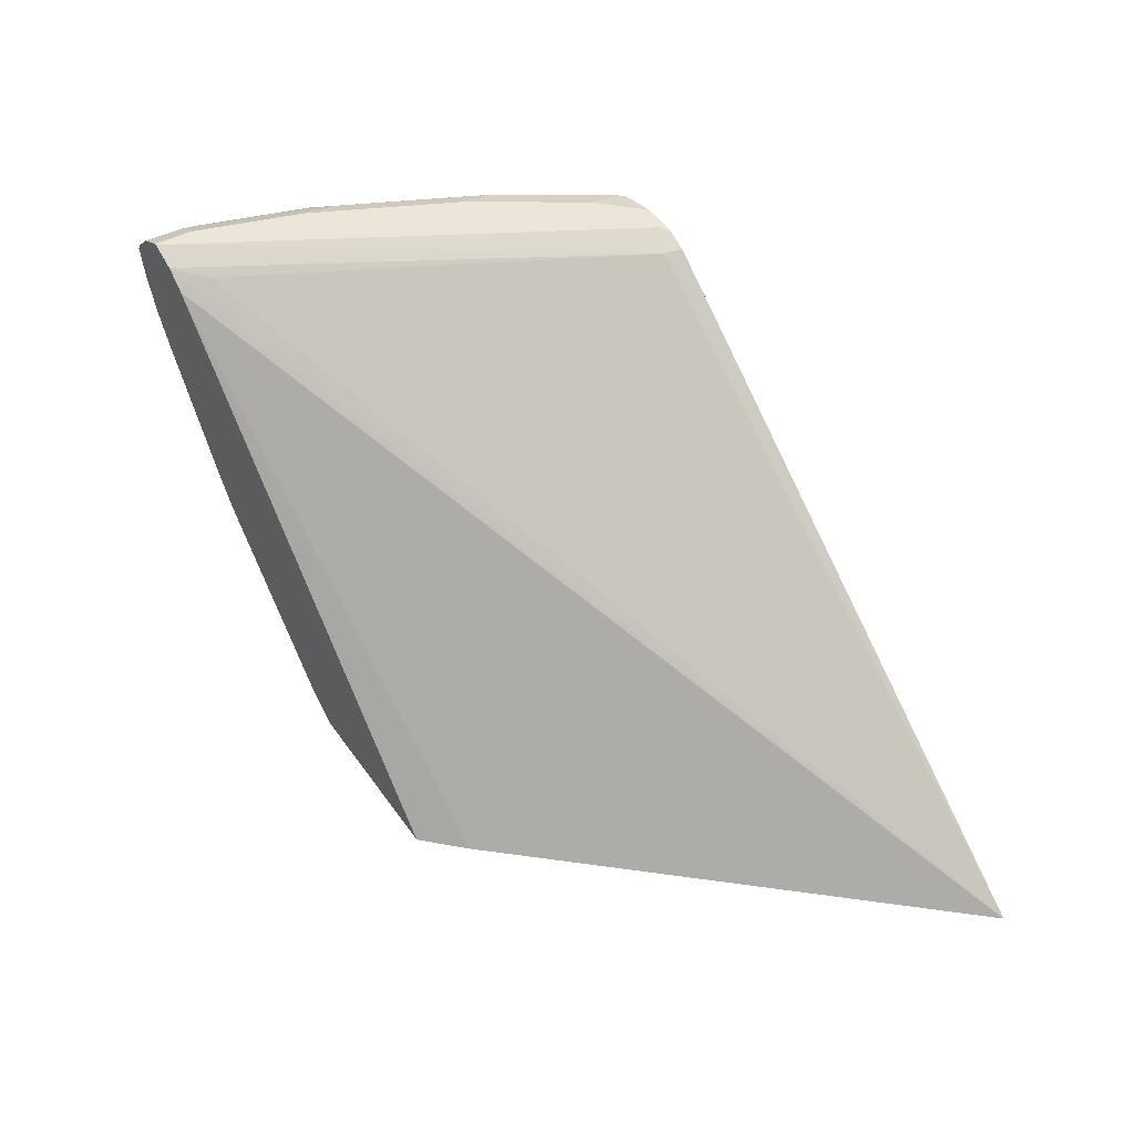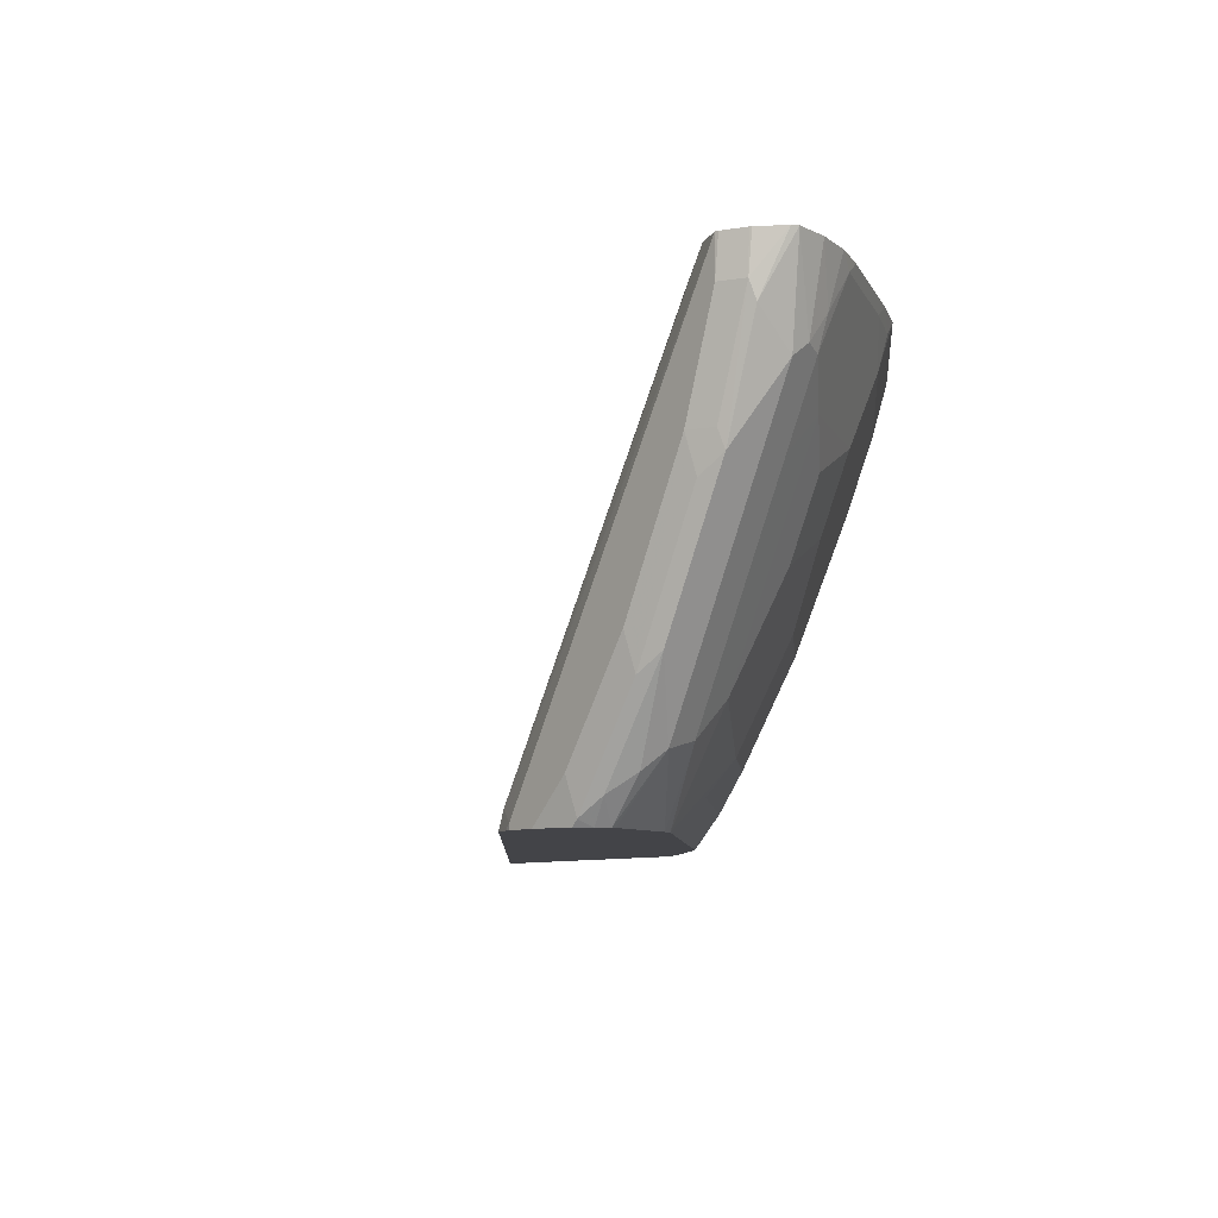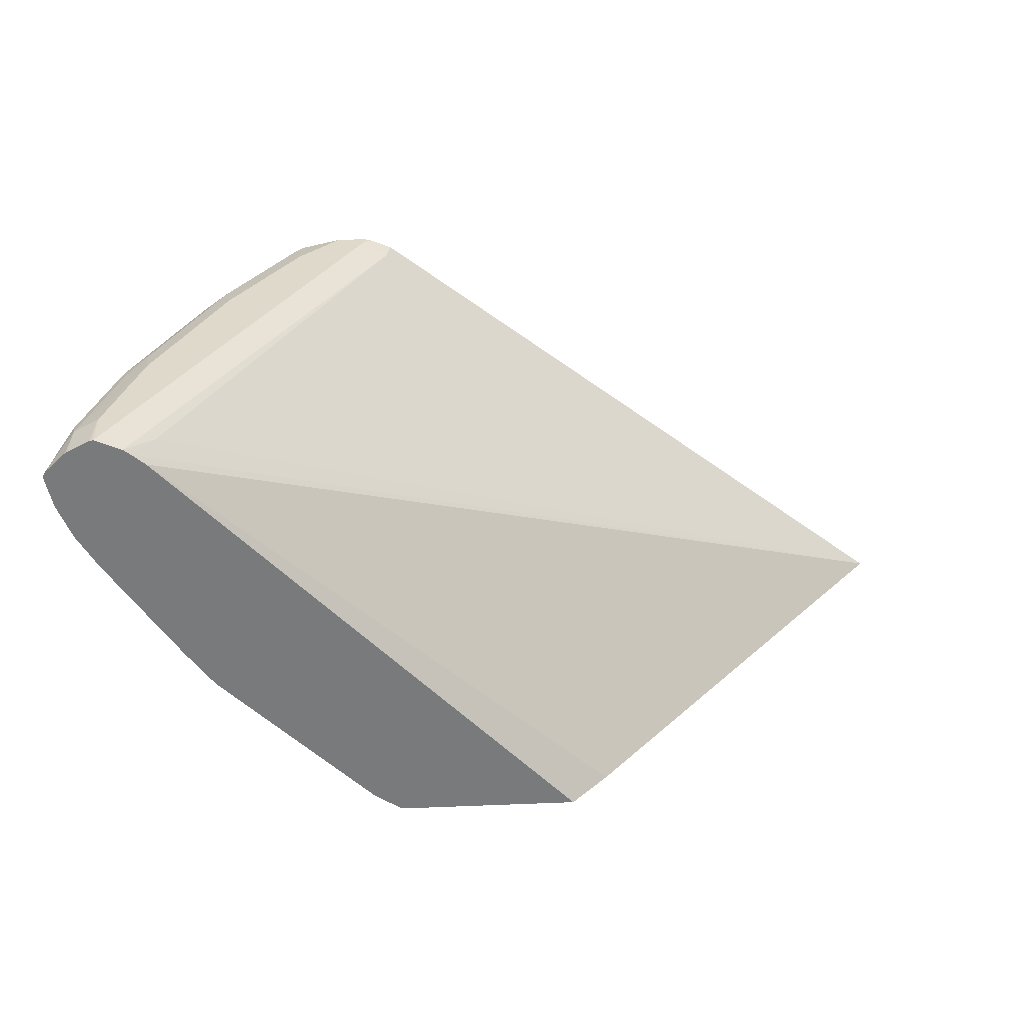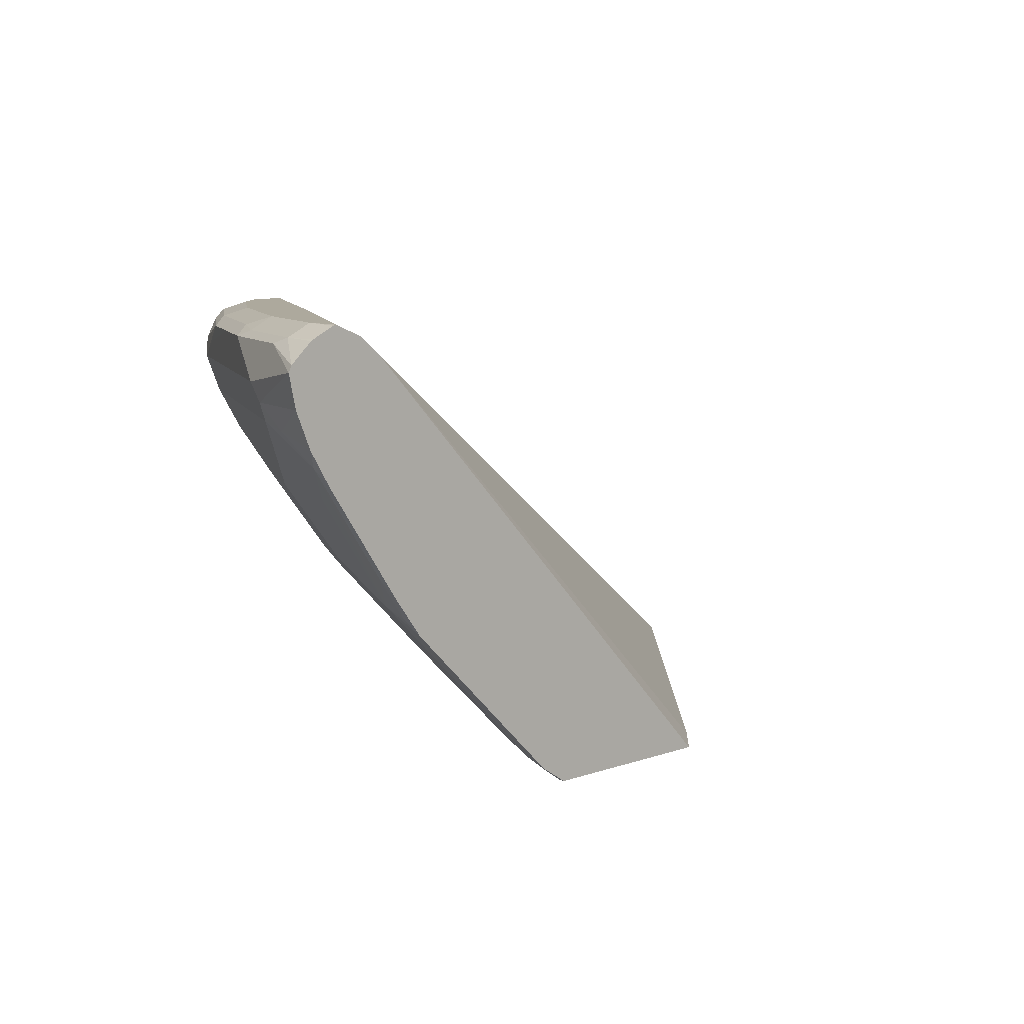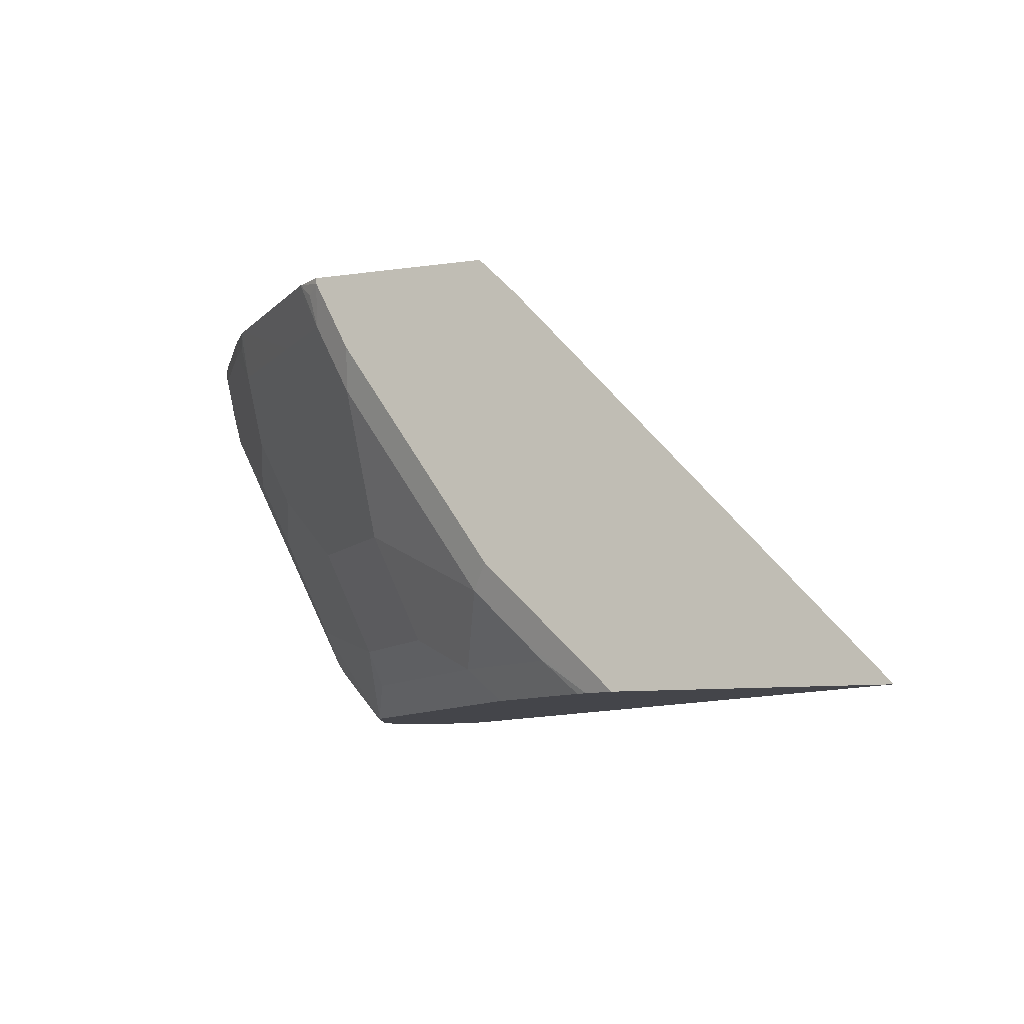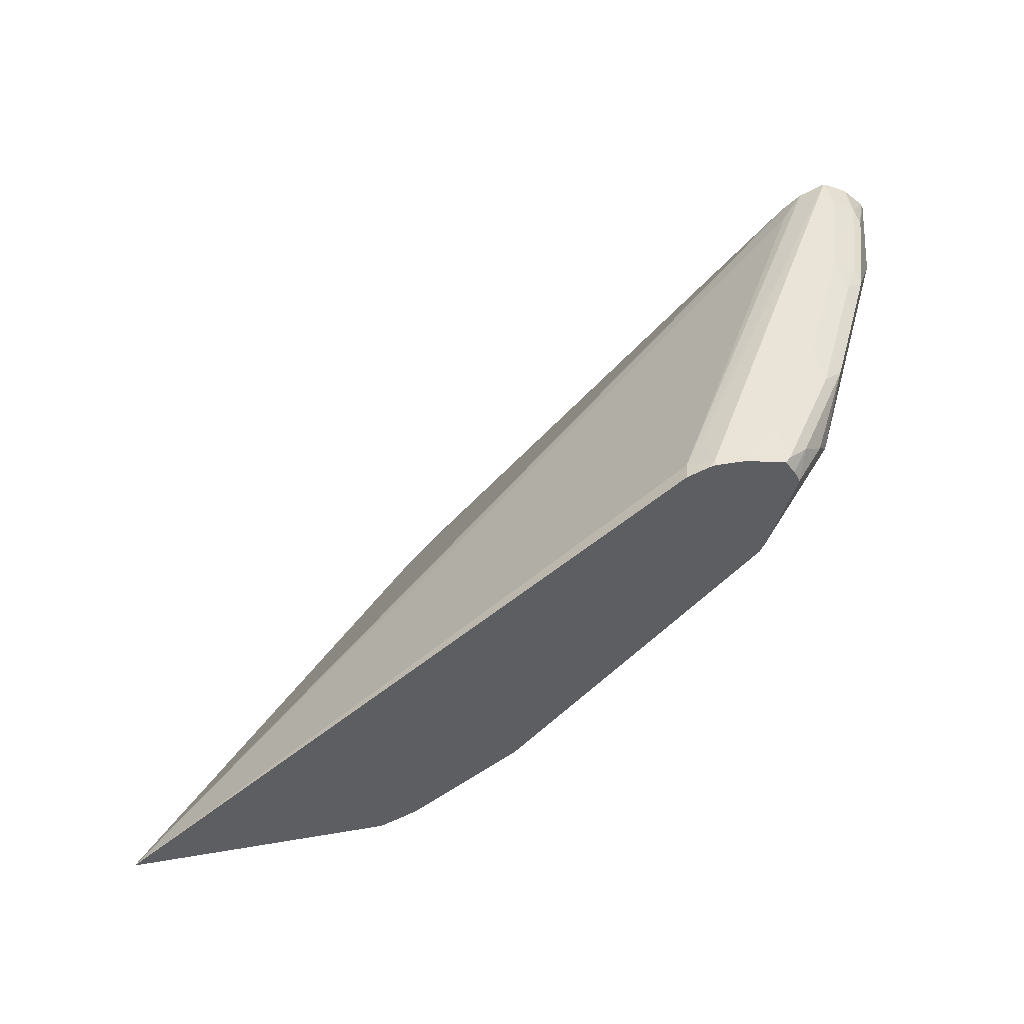
<metadata>
{"format":"obj","ext":"obj","renderer":"f3d","projection":"perspective","resolution":1024,"background":"white","views":[{"elev":47.1,"azim":56.7,"up":"+Y"},{"elev":-8.3,"azim":-129.6,"up":"+Z"},{"elev":32.3,"azim":-3.2,"up":"+Y"},{"elev":8.9,"azim":-42.3,"up":"+Y"},{"elev":-9.3,"azim":20.9,"up":"+Z"},{"elev":42.9,"azim":168.5,"up":"+Y"}]}
</metadata>
<code>
v -0.7192 -0.1044 -0.3127
v -0.7355 -0.09345 -0.3127
v -0.7192 -0.1044 -0.3163
v -0.6117 -0.1044 -0.3127
v -0.7394 -0.08954 -0.3127
v -0.7232 -0.09433 -0.3407
v -0.7268 -0.09782 -0.3215
v -0.6983 -0.1044 -0.3582
v -0.6097 -0.1044 -0.3147
v -0.8531 0.1513 -0.3127
v -0.7643 -0.06466 -0.3127
v -0.7652 -0.05241 -0.3407
v -0.7023 -0.09433 -0.3826
v -0.6918 -0.1044 -0.368
v -0.5887 -0.1044 -0.3356
v -0.8613 0.1581 -0.3127
v -0.3756 -0.1044 -0.5697
v -0.8233 -0.005659 -0.3127
v -0.7652 -0.03144 -0.3826
v -0.8281 0.01048 -0.3407
v -0.7023 -0.07337 -0.4245
v -0.6185 -0.09433 -0.5084
v -0.6863 -0.1044 -0.3762
v -0.8651 0.1611 -0.3127
v -0.849 0.1572 -0.3302
v -0.7168 0.1615 -0.5697
v -0.7197 0.1607 -0.559
v -0.532 -0.1044 -0.5697
v -0.8272 -0.001744 -0.3127
v -0.8071 0.01048 -0.3826
v -0.7652 -0.01048 -0.4245
v -0.8316 0.006993 -0.3215
v -0.849 0.03147 -0.3197
v -0.891 0.09433 -0.3197
v -0.87 0.07337 -0.3407
v -0.87 0.09433 -0.3826
v -0.8281 0.03147 -0.3826
v -0.7023 -0.05241 -0.4664
v -0.5975 -0.09433 -0.5293
v -0.608 -0.09958 -0.5058
v -0.608 -0.1044 -0.4937
v -0.6813 -0.03144 -0.5293
v -0.6394 -0.05241 -0.5503
v -0.8805 0.1677 -0.3127
v -0.7295 0.1666 -0.5697
v -0.7337 0.1677 -0.566
v -0.7337 0.1625 -0.5424
v -0.544 -0.09958 -0.5697
v -0.5984 -0.1044 -0.5033
v -0.8427 0.01975 -0.3127
v -0.7862 0.01048 -0.4245
v -0.7652 0.01048 -0.4664
v -0.8443 0.02212 -0.3127
v -0.8863 0.08498 -0.3127
v -0.898 0.1048 -0.3127
v -0.8945 0.1118 -0.3424
v -0.891 0.1153 -0.3616
v -0.87 0.1153 -0.4036
v -0.8071 0.09433 -0.5084
v -0.8281 0.07337 -0.4455
v -0.849 0.07337 -0.4036
v -0.8071 0.03147 -0.4245
v -0.5765 -0.09433 -0.5503
v -0.5495 -0.09739 -0.5697
v -0.7232 0.01048 -0.5293
v -0.6425 -0.02838 -0.5697
v -0.6364 -0.03451 -0.5697
v -0.6185 -0.05241 -0.5697
v -0.7442 0.05241 -0.5503
v -0.7652 0.09433 -0.5697
v -0.8805 0.1677 -0.3354
v -0.8825 0.1673 -0.3127
v -0.7337 0.1677 -0.5697
v -0.7862 0.05241 -0.4874
v -0.7442 0.03147 -0.5293
v -0.9065 0.1258 -0.3127
v -0.8962 0.1258 -0.359
v -0.8752 0.1258 -0.401
v -0.8543 0.1258 -0.4429
v -0.8071 0.1153 -0.5293
v -0.5556 -0.09433 -0.5697
v -0.7682 0.1005 -0.5697
v -0.8945 0.1607 -0.3354
v -0.8953 0.1609 -0.3127
v -0.8595 0.1677 -0.3983
v -0.751 0.1677 -0.5697
v -0.9107 0.145 -0.3127
v -0.8962 0.1363 -0.3669
v -0.8123 0.1363 -0.5346
v -0.8123 0.1258 -0.5267
v -0.7821 0.1396 -0.5697
v -0.8962 0.1572 -0.3459
v -0.9089 0.1485 -0.3127
v -0.8965 0.1601 -0.3127
v -0.8735 0.1607 -0.3983
v -0.8752 0.1572 -0.4088
v -0.8622 0.1625 -0.4193
v -0.8176 0.1677 -0.4822
v -0.8202 0.1625 -0.5031
v -0.7746 0.1625 -0.5697
v -0.7757 0.1677 -0.5451
v -0.8805 0.1467 -0.3983
v -0.8595 0.1467 -0.4403
v -0.8246 0.1467 -0.5101
v -0.8333 0.1572 -0.4927
v -0.8045 0.1467 -0.5451
v -0.7843 0.1467 -0.5697
v -0.7836 0.1439 -0.5697
v -0.8543 0.1572 -0.4507
v -0.7783 0.1625 -0.566
v -0.7806 0.1541 -0.5697
v -0.7914 0.1572 -0.5555
f 52 74 75
f 52 62 74
f 51 62 52
f 45 73 46
f 44 86 101
f 44 98 85
f 44 101 98
f 52 75 65
f 44 73 86
f 44 85 71
f 55 76 56
f 58 79 80
f 56 77 57
f 57 77 78
f 57 78 58
f 58 78 79
f 59 80 70
f 59 70 75
f 59 75 74
f 59 74 60
f 60 62 61
f 60 74 62
f 44 46 73
f 56 76 77
f 44 47 46
f 34 57 36
f 43 70 66
f 63 81 64
f 34 56 57
f 34 36 35
f 36 57 58
f 36 58 80
f 36 80 59
f 36 59 60
f 36 60 61
f 36 61 37
f 37 61 62
f 38 52 42
f 44 71 72
f 39 63 64
f 39 48 40
f 39 43 63
f 40 49 41
f 42 52 65
f 42 65 69
f 42 69 43
f 43 66 67
f 43 67 68
f 43 68 81
f 43 81 63
f 43 69 70
f 39 64 48
f 65 75 69
f 105 112 106
f 70 80 82
f 88 103 89
f 89 103 104
f 89 104 105
f 89 105 106
f 89 106 107
f 89 107 108
f 89 108 91
f 95 97 96
f 110 111 112
f 96 109 103
f 96 103 102
f 88 102 103
f 97 99 109
f 99 105 109
f 99 101 110
f 99 110 112
f 99 112 105
f 100 111 110
f 100 110 101
f 103 109 104
f 104 109 105
f 106 112 107
f 107 112 111
f 34 55 56
f 98 101 99
f 69 75 70
f 88 96 102
f 87 92 88
f 71 83 84
f 71 84 72
f 71 85 83
f 76 87 77
f 77 87 88
f 77 88 78
f 78 88 79
f 79 88 89
f 79 89 90
f 79 90 80
f 80 90 89
f 88 92 96
f 80 89 82
f 83 92 93
f 83 93 94
f 83 94 84
f 83 85 95
f 83 95 96
f 83 96 92
f 85 97 95
f 85 98 99
f 85 99 97
f 86 100 101
f 87 93 92
f 82 89 91
f 34 54 55
f 96 97 109
f 33 53 54
f 1 11 5
f 1 5 2
f 2 5 6
f 2 6 7
f 2 7 3
f 3 7 6
f 3 6 13
f 3 13 8
f 4 9 10
f 5 11 12
f 5 12 6
f 1 18 11
f 6 12 13
f 9 15 10
f 10 15 17
f 10 17 16
f 11 18 12
f 12 19 13
f 12 18 20
f 12 20 30
f 12 30 19
f 13 21 22
f 13 22 23
f 13 23 14
f 8 13 14
f 13 19 31
f 1 29 18
f 1 53 50
f 33 54 34
f 1 2 3
f 1 3 8
f 1 8 14
f 1 14 23
f 1 23 41
f 1 41 49
f 1 49 28
f 1 28 17
f 1 17 15
f 1 15 9
f 1 50 29
f 1 4 10
f 1 16 24
f 1 24 44
f 1 44 72
f 1 72 84
f 1 84 94
f 1 94 93
f 1 93 87
f 1 87 76
f 1 76 55
f 1 55 54
f 1 54 53
f 1 10 16
f 13 31 21
f 1 9 4
f 16 25 24
f 20 37 30
f 21 38 22
f 21 31 52
f 21 52 38
f 22 39 40
f 22 40 41
f 22 41 23
f 22 38 42
f 22 42 43
f 22 43 39
f 24 25 27
f 20 36 37
f 24 27 44
f 26 46 27
f 27 46 47
f 27 47 44
f 28 49 40
f 29 50 32
f 30 37 62
f 30 62 51
f 31 51 52
f 32 50 33
f 33 50 53
f 16 17 25
f 26 45 46
f 20 35 36
f 28 40 48
f 20 33 34
f 17 26 27
f 20 34 35
f 17 27 25
f 17 28 48
f 17 48 64
f 17 81 68
f 17 68 67
f 17 67 66
f 17 66 70
f 17 70 82
f 17 82 91
f 17 91 108
f 17 64 81
f 19 30 51
f 17 107 111
f 17 111 100
f 17 100 86
f 17 86 73
f 17 73 45
f 17 45 26
f 20 32 33
f 18 29 20
f 20 29 32
f 19 51 31
f 17 108 107

</code>
